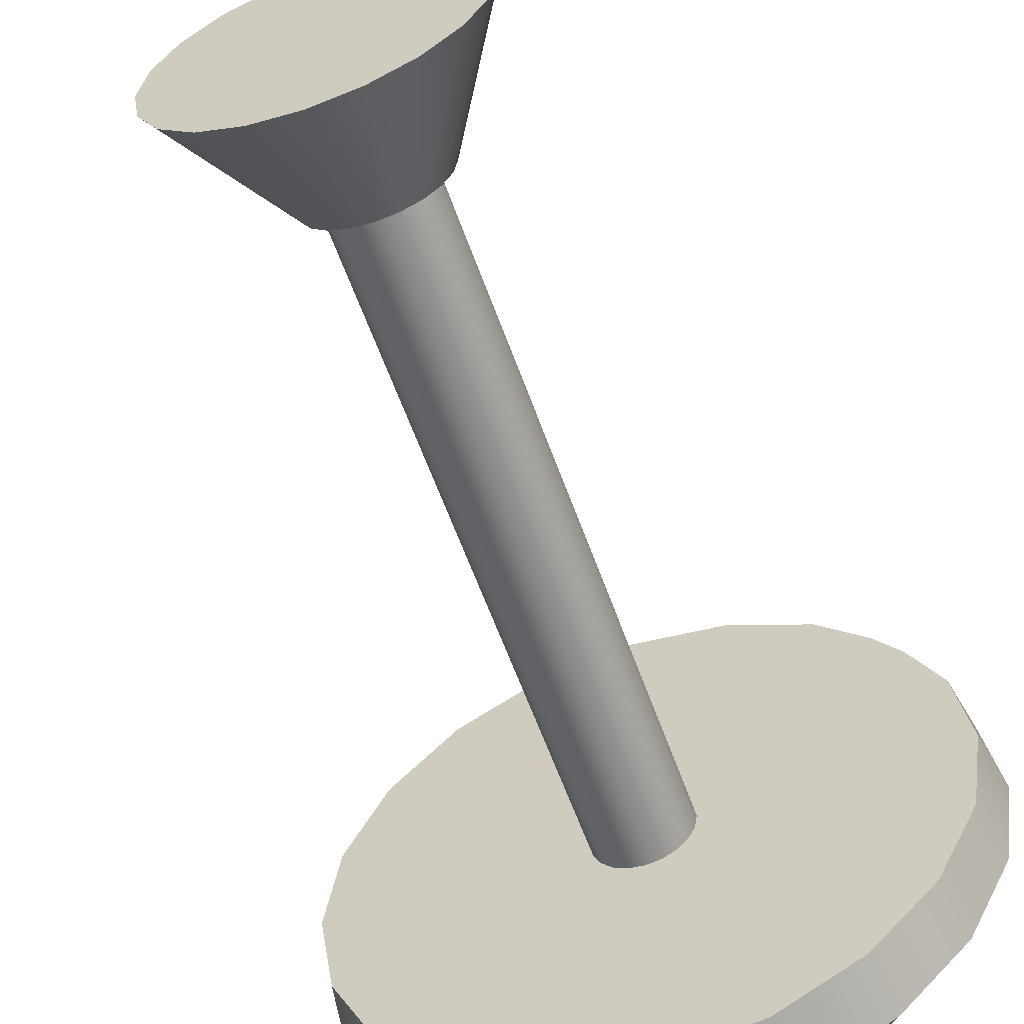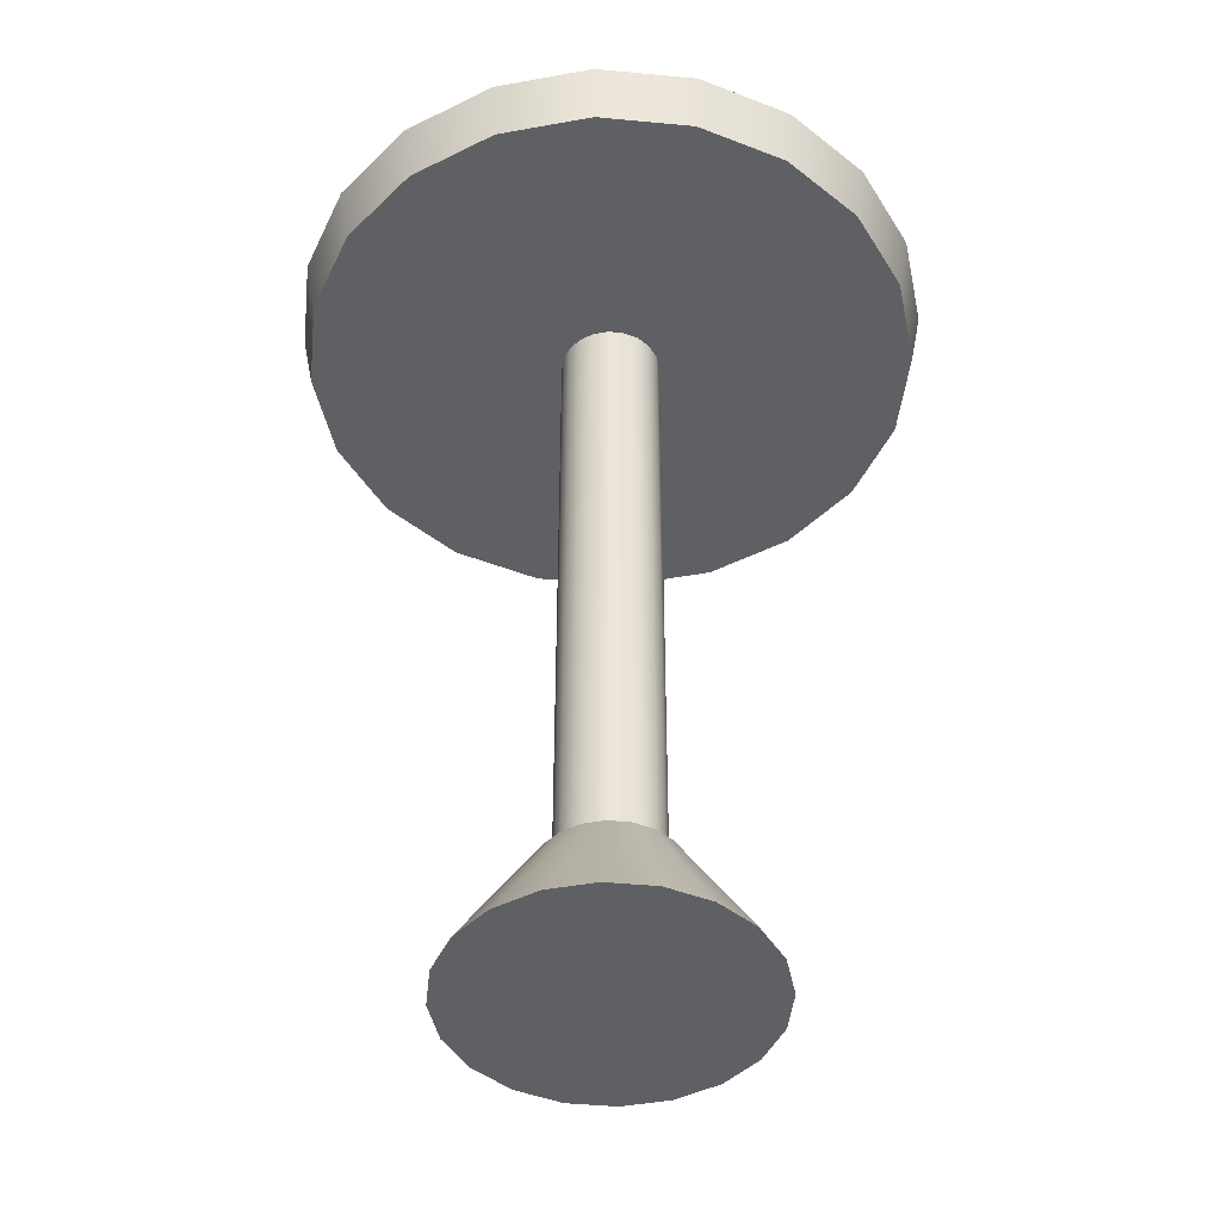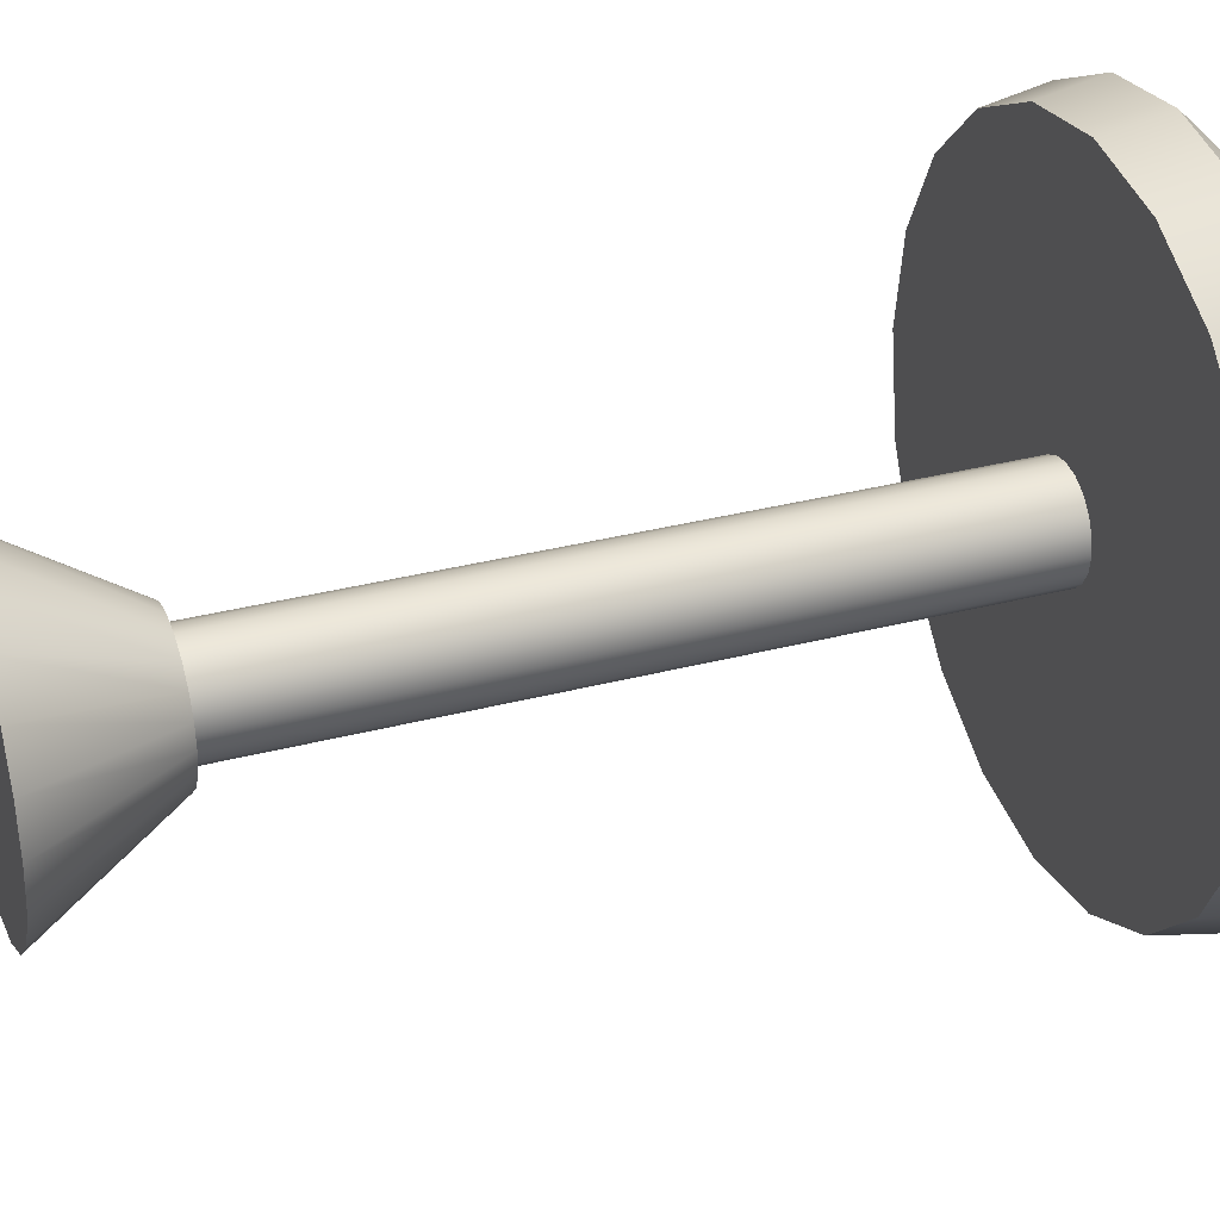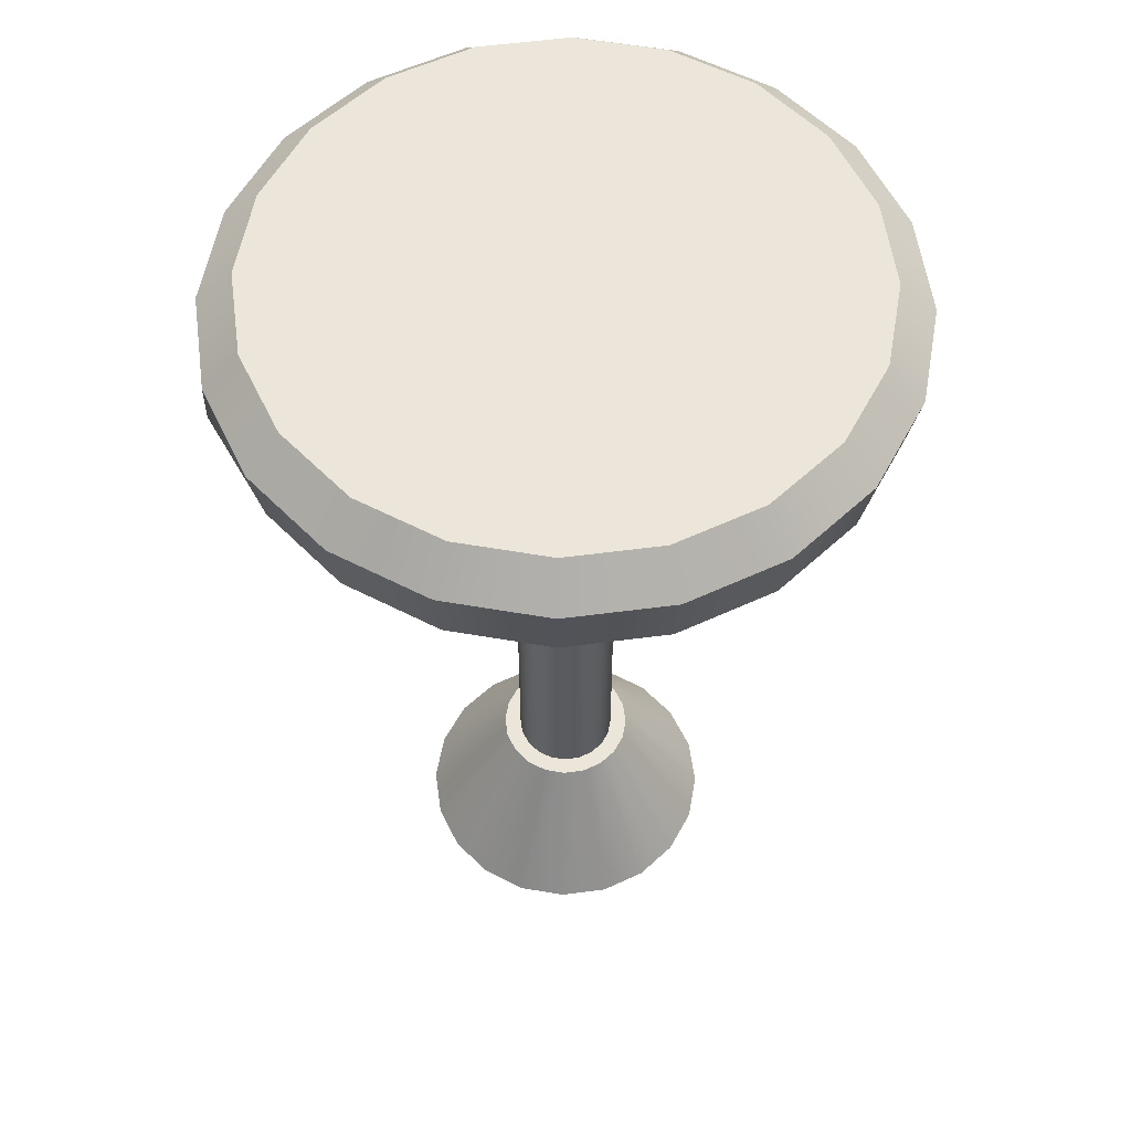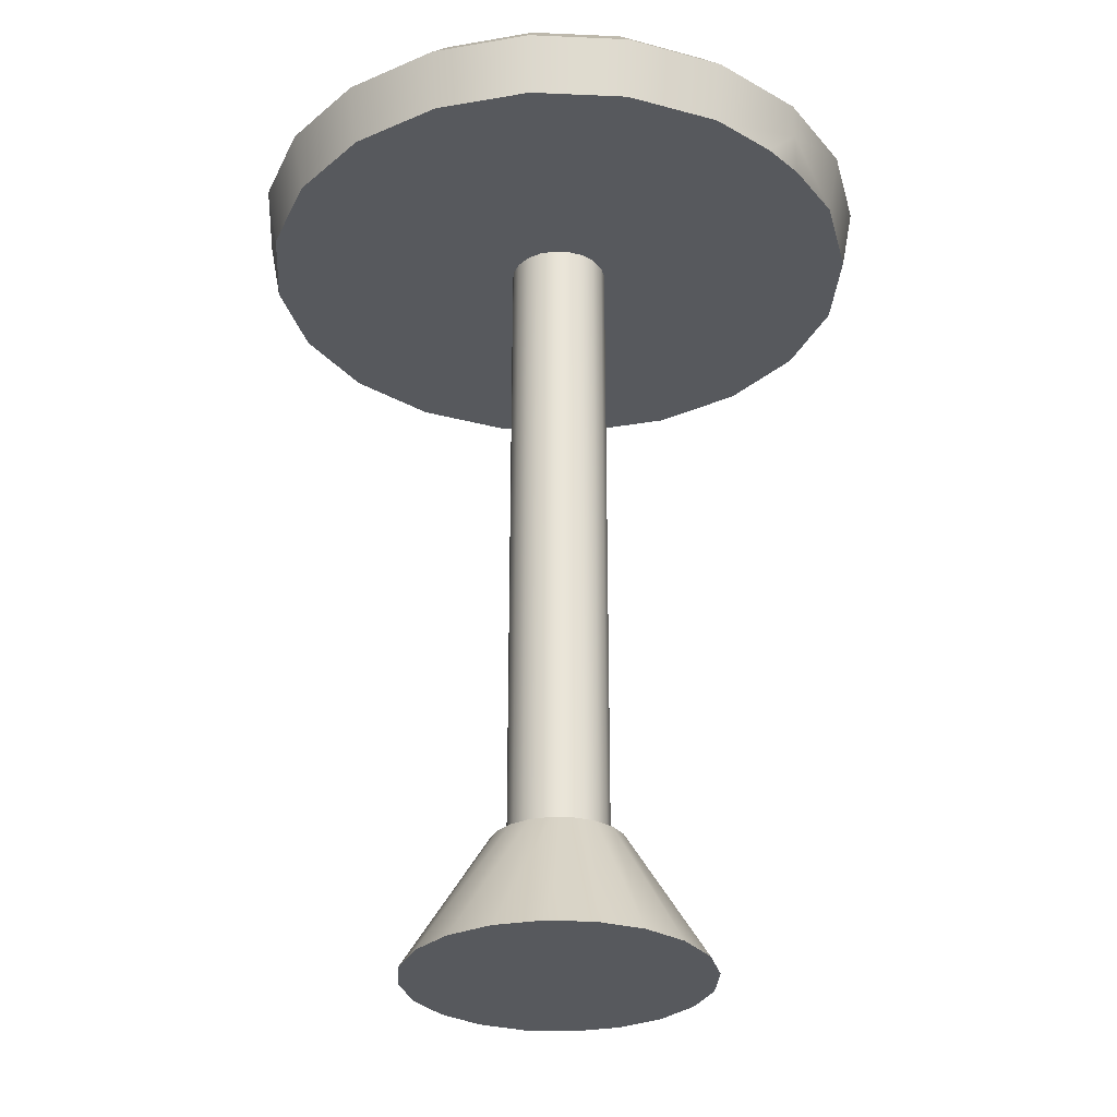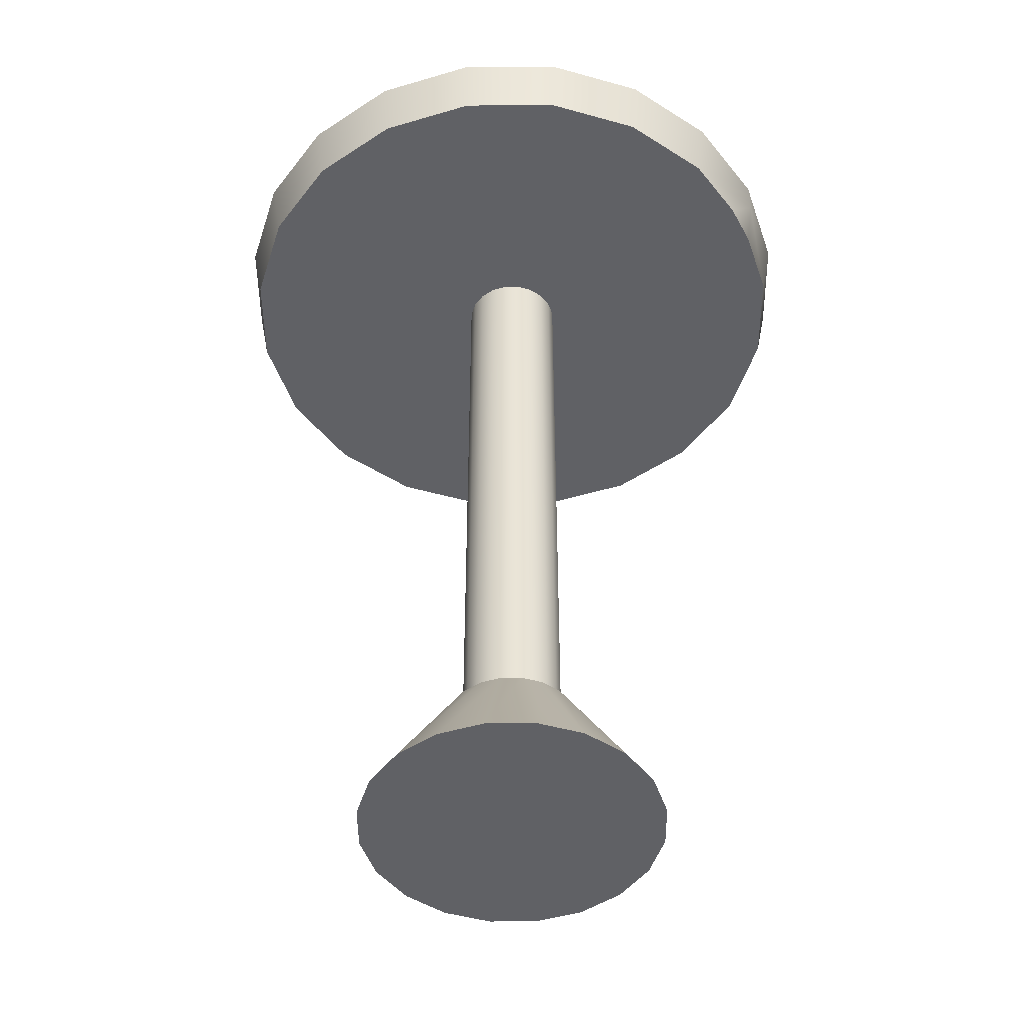
<metadata>
{"format":"obj","ext":"obj","renderer":"f3d","projection":"perspective","resolution":1024,"background":"white","views":[{"elev":-59.9,"azim":19.6,"up":"+Z"},{"elev":-45.2,"azim":-123.2,"up":"+Y"},{"elev":33.5,"azim":70.4,"up":"+Z"},{"elev":56.9,"azim":127.2,"up":"+Y"},{"elev":-29.6,"azim":5.3,"up":"+Y"},{"elev":-47.5,"azim":-8.5,"up":"+Y"}]}
</metadata>
<code>
g default
v 1.688 4.565 -0.5483
v 1.435 4.565 -1.043
v 1.043 4.565 -1.435
v 0.5483 4.565 -1.688
v -0 4.565 -1.774
v -0.5483 4.565 -1.688
v -1.043 4.565 -1.435
v -1.435 4.565 -1.043
v -1.688 4.565 -0.5483
v -1.774 4.565 -0
v -1.688 4.565 0.5483
v -1.435 4.565 1.043
v -1.043 4.565 1.435
v -0.5483 4.565 1.688
v -0 4.565 1.774
v 0.5483 4.565 1.688
v 1.043 4.565 1.435
v 1.688 4.565 0.5483
v 1.774 4.565 -0
v 0 5.128 0
v 1.751 4.929 -0.569
v 1.559 5.128 -0.5067
v 1.49 4.929 -1.082
v 1.327 5.128 -0.9638
v 1.082 4.929 -1.49
v 0.9638 5.128 -1.327
v 0.569 4.929 -1.751
v 0.5067 5.128 -1.559
v 0 4.929 -1.841
v 0 5.128 -1.64
v -0.569 4.929 -1.751
v -0.5067 5.128 -1.559
v -1.082 4.929 -1.49
v -0.9638 5.128 -1.327
v -1.49 4.929 -1.082
v -1.327 5.128 -0.9638
v -1.751 4.929 -0.569
v -1.559 5.128 -0.5067
v -1.841 4.929 0
v -1.64 5.128 0
v -1.751 4.929 0.569
v -1.559 5.128 0.5067
v -1.49 4.929 1.082
v -1.327 5.128 0.9638
v -1.082 4.929 1.49
v -0.9638 5.128 1.327
v -0.569 4.929 1.751
v -0.5067 5.128 1.559
v -0 4.929 1.841
v -0 5.128 1.64
v 0.569 4.929 1.751
v 0.5067 5.128 1.559
v 1.082 4.929 1.49
v 0.9638 5.128 1.327
v 1.49 4.929 1.082
v 1.327 5.128 0.9638
v 1.751 4.929 0.569
v 1.559 5.128 0.5067
v 1.841 4.929 0
v 1.64 5.128 -0
v 1.498 4.565 0.9204
v 1.49 4.705 1.082
v 1.338 4.565 1.14
v 0.2397 4.565 0
v 0.4337 4.565 0.1409
v 0.268 4.565 0.3689
v 0.07408 4.565 0.228
v -0 4.565 0.1742
v -0.04579 4.565 0.1409
v -0.08283 4.565 0.114
v -0.114 4.565 0.08283
v -0.134 4.565 0.04355
v -0.1409 4.565 0
v -0.134 4.565 -0.04355
v -0.114 4.565 -0.08283
v -0.08283 4.565 -0.114
v -0.04355 4.565 -0.134
v 0 4.565 -0.1409
v 0.04355 4.565 -0.134
v 0.08283 4.565 -0.114
v 0.1199 4.565 -0.08709
v 0.1657 4.565 -0.05382
g pCylinder1
f 2 1 82 81
f 3 2 81 80
f 4 3 80 79
f 5 4 79 78
f 6 5 78 77
f 7 6 77 76
f 8 7 76 75
f 9 8 75 74
f 10 9 74 73
f 11 10 73 72
f 12 11 72 71
f 13 12 71 70
f 14 13 70 69
f 15 14 69 68
f 16 15 68 67
f 17 16 67 66
f 66 63 17
f 18 61 65
f 19 18 65 64
f 1 19 64 82
f 21 22 60 59
f 22 21 23 24
f 24 23 25 26
f 26 25 27 28
f 28 27 29 30
f 30 29 31 32
f 32 31 33 34
f 34 33 35 36
f 36 35 37 38
f 38 37 39 40
f 40 39 41 42
f 42 41 43 44
f 44 43 45 46
f 46 45 47 48
f 48 47 49 50
f 50 49 51 52
f 52 51 53 54
f 54 53 55 56
f 56 55 57 58
f 58 57 59 60
f 61 63 66 65
f 1 2 23 21
f 2 3 25 23
f 3 4 27 25
f 4 5 29 27
f 5 6 31 29
f 6 7 33 31
f 7 8 35 33
f 8 9 37 35
f 9 10 39 37
f 10 11 41 39
f 11 12 43 41
f 12 13 45 43
f 13 14 47 45
f 14 15 49 47
f 15 16 51 49
f 16 17 53 51
f 17 63 62 55 53
f 18 19 59 57
f 19 1 21 59
f 22 24 20
f 24 26 20
f 26 28 20
f 28 30 20
f 30 32 20
f 32 34 20
f 34 36 20
f 36 38 20
f 38 40 20
f 40 42 20
f 42 44 20
f 44 46 20
f 46 48 20
f 48 50 20
f 50 52 20
f 52 54 20
f 54 56 20
f 56 58 20
f 58 60 20
f 60 22 20
f 62 61 18 57 55
f 61 62 63
f 64 65 66 67 68 69 70 71 72 73 74 75 76 77 78 79 80 81 82
g default
v 0.2733 0.681 -0.08882
v 0.2325 0.681 -0.1689
v 0.1689 0.681 -0.2325
v 0.08882 0.681 -0.2733
v 0 0.681 -0.2874
v -0.08882 0.681 -0.2733
v -0.1689 0.681 -0.2325
v -0.2325 0.681 -0.1689
v -0.2733 0.681 -0.08882
v -0.2874 0.681 0
v -0.2733 0.681 0.08882
v -0.2325 0.681 0.1689
v -0.1689 0.681 0.2325
v -0.08882 0.681 0.2733
v -0 0.681 0.2874
v 0.08882 0.681 0.2733
v 0.1689 0.681 0.2325
v 0.2325 0.681 0.1689
v 0.2733 0.681 0.08882
v 0.2874 0.681 0
v 0.2733 5.006 -0.08882
v 0.2325 5.006 -0.1689
v 0.1689 5.006 -0.2325
v 0.08882 5.006 -0.2733
v 0 5.006 -0.2874
v -0.08882 5.006 -0.2733
v -0.1689 5.006 -0.2325
v -0.2325 5.006 -0.1689
v -0.2733 5.006 -0.08882
v -0.2874 5.006 0
v -0.2733 5.006 0.08882
v -0.2325 5.006 0.1689
v -0.1689 5.006 0.2325
v -0.08882 5.006 0.2733
v -0 5.006 0.2874
v 0.08882 5.006 0.2733
v 0.1689 5.006 0.2325
v 0.2325 5.006 0.1689
v 0.2733 5.006 0.08882
v 0.2874 5.006 0
v 0 0.681 0
v 0 5.006 0
g pCylinder2
f 83 84 104 103
f 84 85 105 104
f 85 86 106 105
f 86 87 107 106
f 87 88 108 107
f 88 89 109 108
f 89 90 110 109
f 90 91 111 110
f 91 92 112 111
f 92 93 113 112
f 93 94 114 113
f 94 95 115 114
f 95 96 116 115
f 96 97 117 116
f 97 98 118 117
f 98 99 119 118
f 99 100 120 119
f 100 101 121 120
f 101 102 122 121
f 102 83 103 122
f 84 83 123
f 85 84 123
f 86 85 123
f 87 86 123
f 88 87 123
f 89 88 123
f 90 89 123
f 91 90 123
f 92 91 123
f 93 92 123
f 94 93 123
f 95 94 123
f 96 95 123
f 97 96 123
f 98 97 123
f 99 98 123
f 100 99 123
f 101 100 123
f 102 101 123
f 83 102 123
f 103 104 124
f 104 105 124
f 105 106 124
f 106 107 124
f 107 108 124
f 108 109 124
f 109 110 124
f 110 111 124
f 111 112 124
f 112 113 124
f 113 114 124
f 114 115 124
f 115 116 124
f 116 117 124
f 117 118 124
f 118 119 124
f 119 120 124
f 120 121 124
f 121 122 124
f 122 103 124
g default
v 0.821 -0.02552 -0.2668
v 0.6984 -0.02552 -0.5074
v 0.5074 -0.02552 -0.6984
v 0.2668 -0.02552 -0.821
v 0 -0.02552 -0.8633
v -0.2668 -0.02552 -0.821
v -0.5074 -0.02552 -0.6984
v -0.6984 -0.02552 -0.5074
v -0.821 -0.02552 -0.2668
v -0.8633 -0.02552 0
v -0.821 -0.02552 0.2668
v -0.6984 -0.02552 0.5074
v -0.5074 -0.02552 0.6984
v -0.2668 -0.02552 0.821
v 0 -0.02552 0.8633
v 0.2668 -0.02552 0.821
v 0.5074 -0.02552 0.6984
v 0.6984 -0.02552 0.5074
v 0.821 -0.02552 0.2668
v 0.8633 -0.02552 0
v 0.3664 0.7449 -0.119
v 0.3116 0.7449 -0.2264
v 0.2264 0.7449 -0.3116
v 0.119 0.7449 -0.3664
v 0 0.7449 -0.3852
v -0.119 0.7449 -0.3664
v -0.2264 0.7449 -0.3116
v -0.3116 0.7449 -0.2264
v -0.3664 0.7449 -0.119
v -0.3852 0.7449 0
v -0.3664 0.7449 0.119
v -0.3116 0.7449 0.2264
v -0.2264 0.7449 0.3116
v -0.119 0.7449 0.3664
v -0 0.7449 0.3852
v 0.119 0.7449 0.3664
v 0.2264 0.7449 0.3116
v 0.3116 0.7449 0.2264
v 0.3664 0.7449 0.119
v 0.3852 0.7449 0
v 0 -0.02552 0
v 0 0.7449 0
g pCylinder3
f 125 126 146 145
f 126 127 147 146
f 127 128 148 147
f 128 129 149 148
f 129 130 150 149
f 130 131 151 150
f 131 132 152 151
f 132 133 153 152
f 133 134 154 153
f 134 135 155 154
f 135 136 156 155
f 136 137 157 156
f 137 138 158 157
f 138 139 159 158
f 139 140 160 159
f 140 141 161 160
f 141 142 162 161
f 142 143 163 162
f 143 144 164 163
f 144 125 145 164
f 126 125 165
f 127 126 165
f 128 127 165
f 129 128 165
f 130 129 165
f 131 130 165
f 132 131 165
f 133 132 165
f 134 133 165
f 135 134 165
f 136 135 165
f 137 136 165
f 138 137 165
f 139 138 165
f 140 139 165
f 141 140 165
f 142 141 165
f 143 142 165
f 144 143 165
f 125 144 165
f 145 146 166
f 146 147 166
f 147 148 166
f 148 149 166
f 149 150 166
f 150 151 166
f 151 152 166
f 152 153 166
f 153 154 166
f 154 155 166
f 155 156 166
f 156 157 166
f 157 158 166
f 158 159 166
f 159 160 166
f 160 161 166
f 161 162 166
f 162 163 166
f 163 164 166
f 164 145 166

</code>
